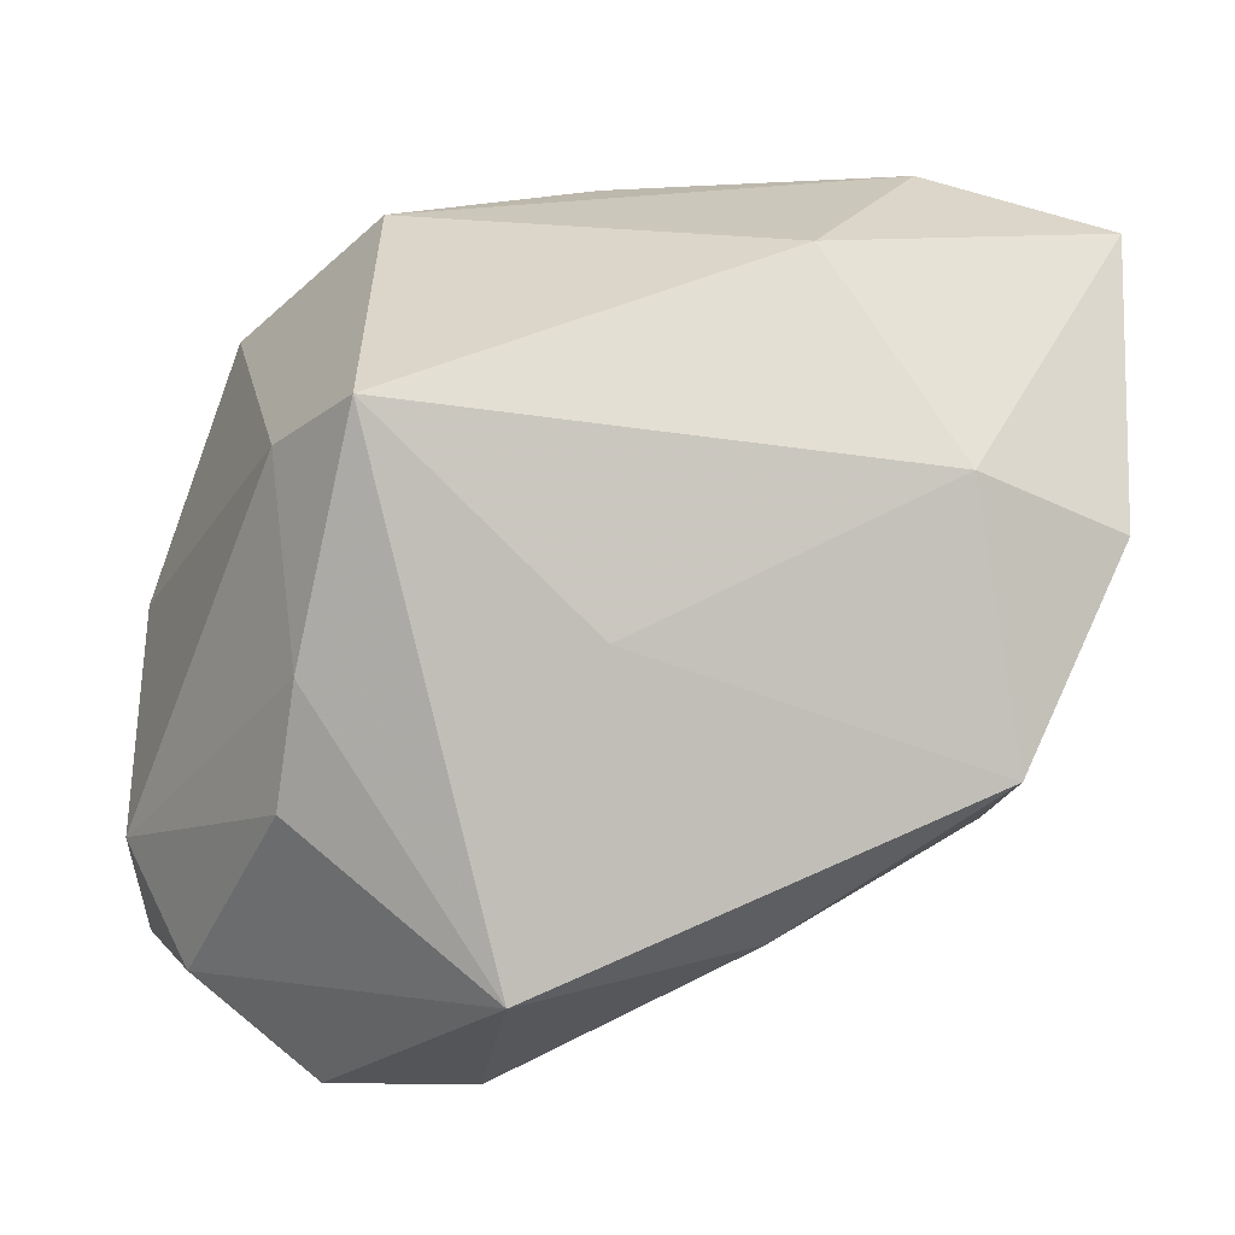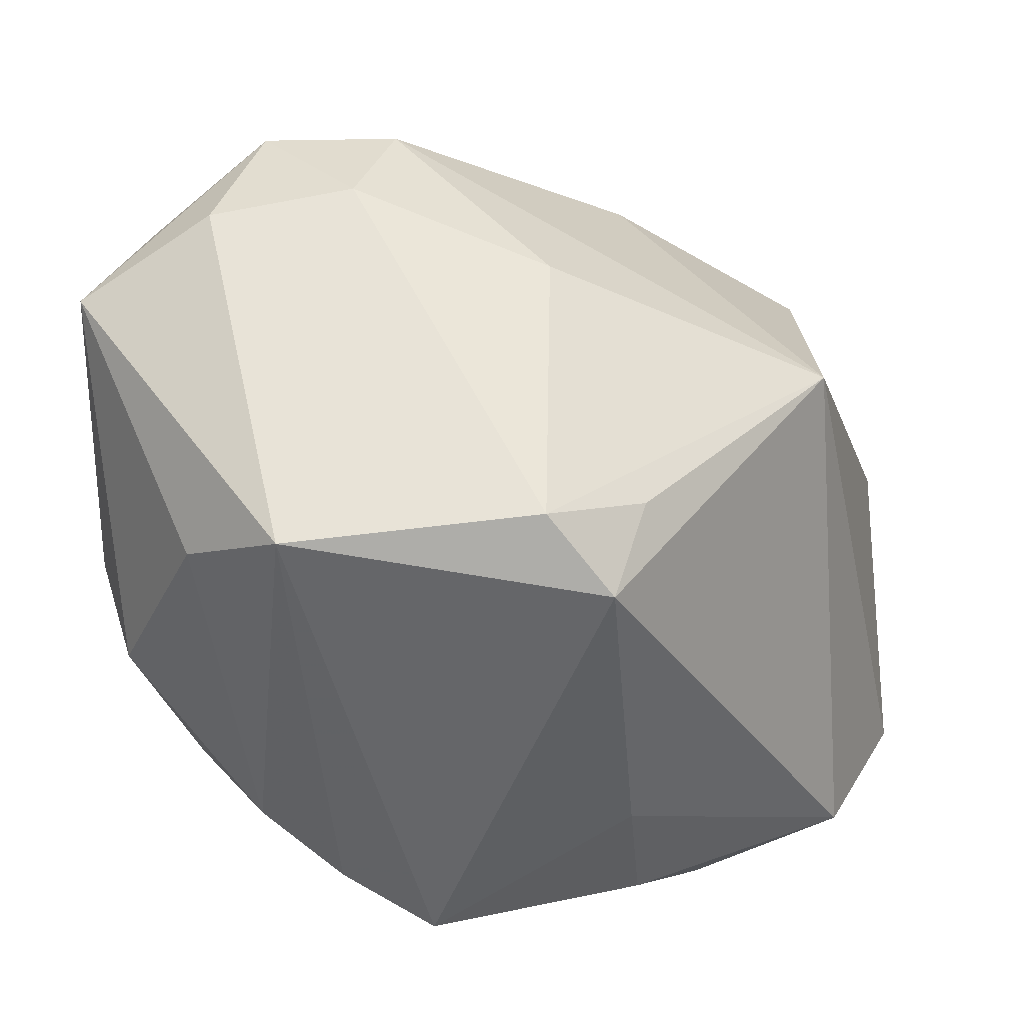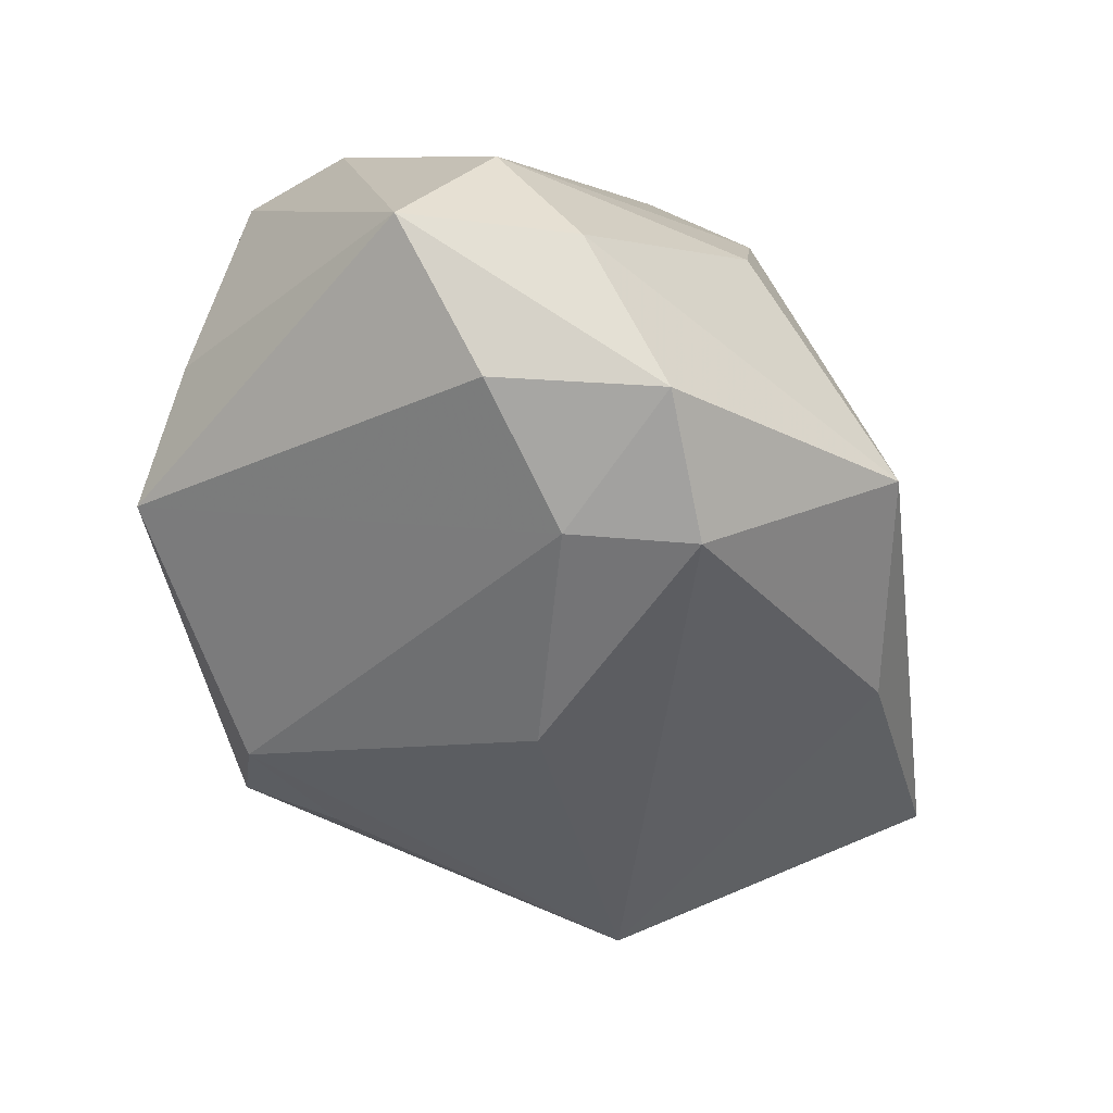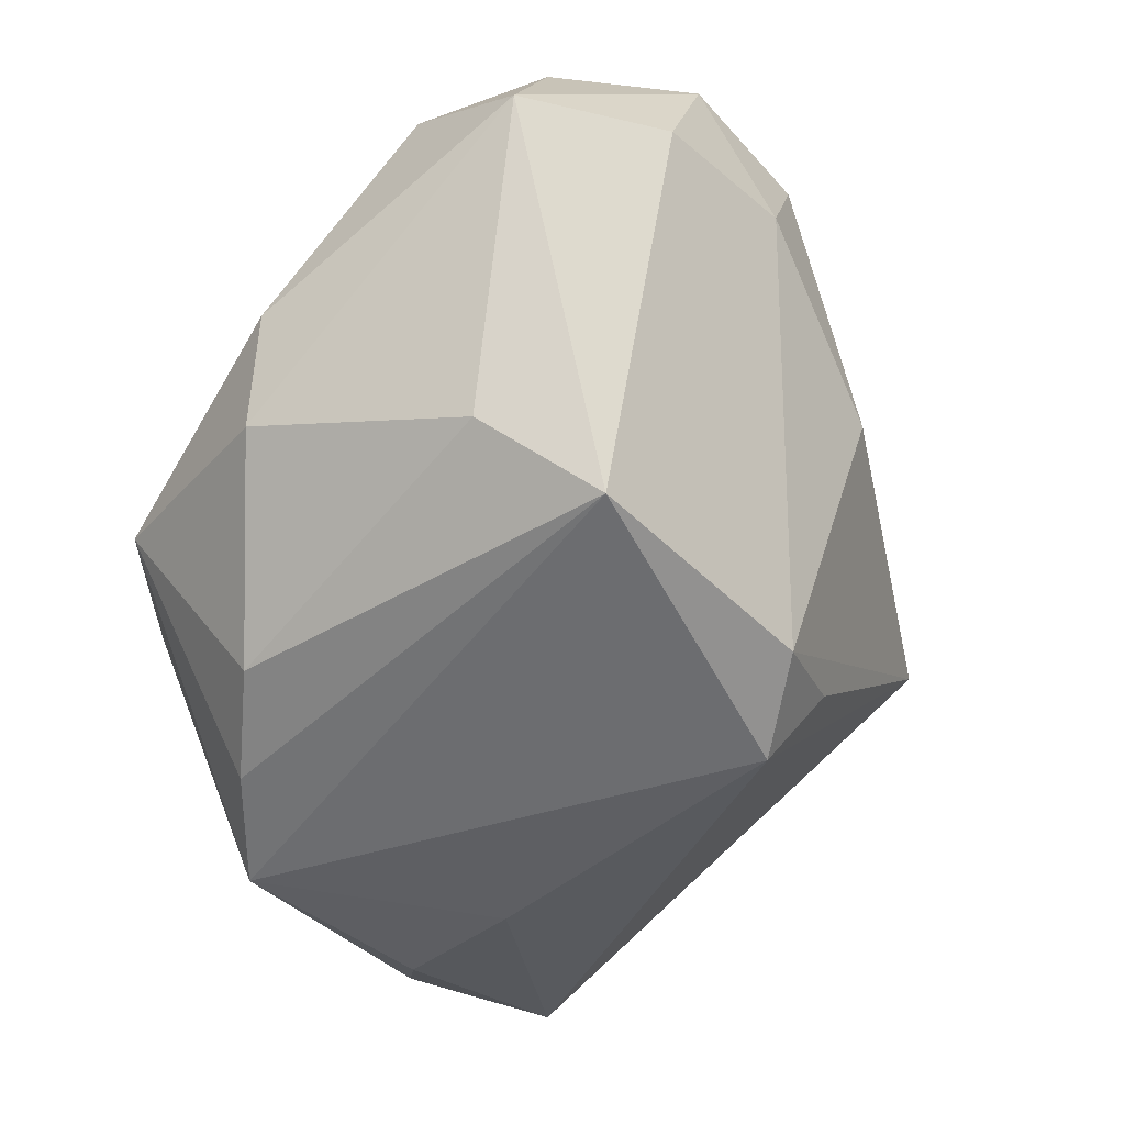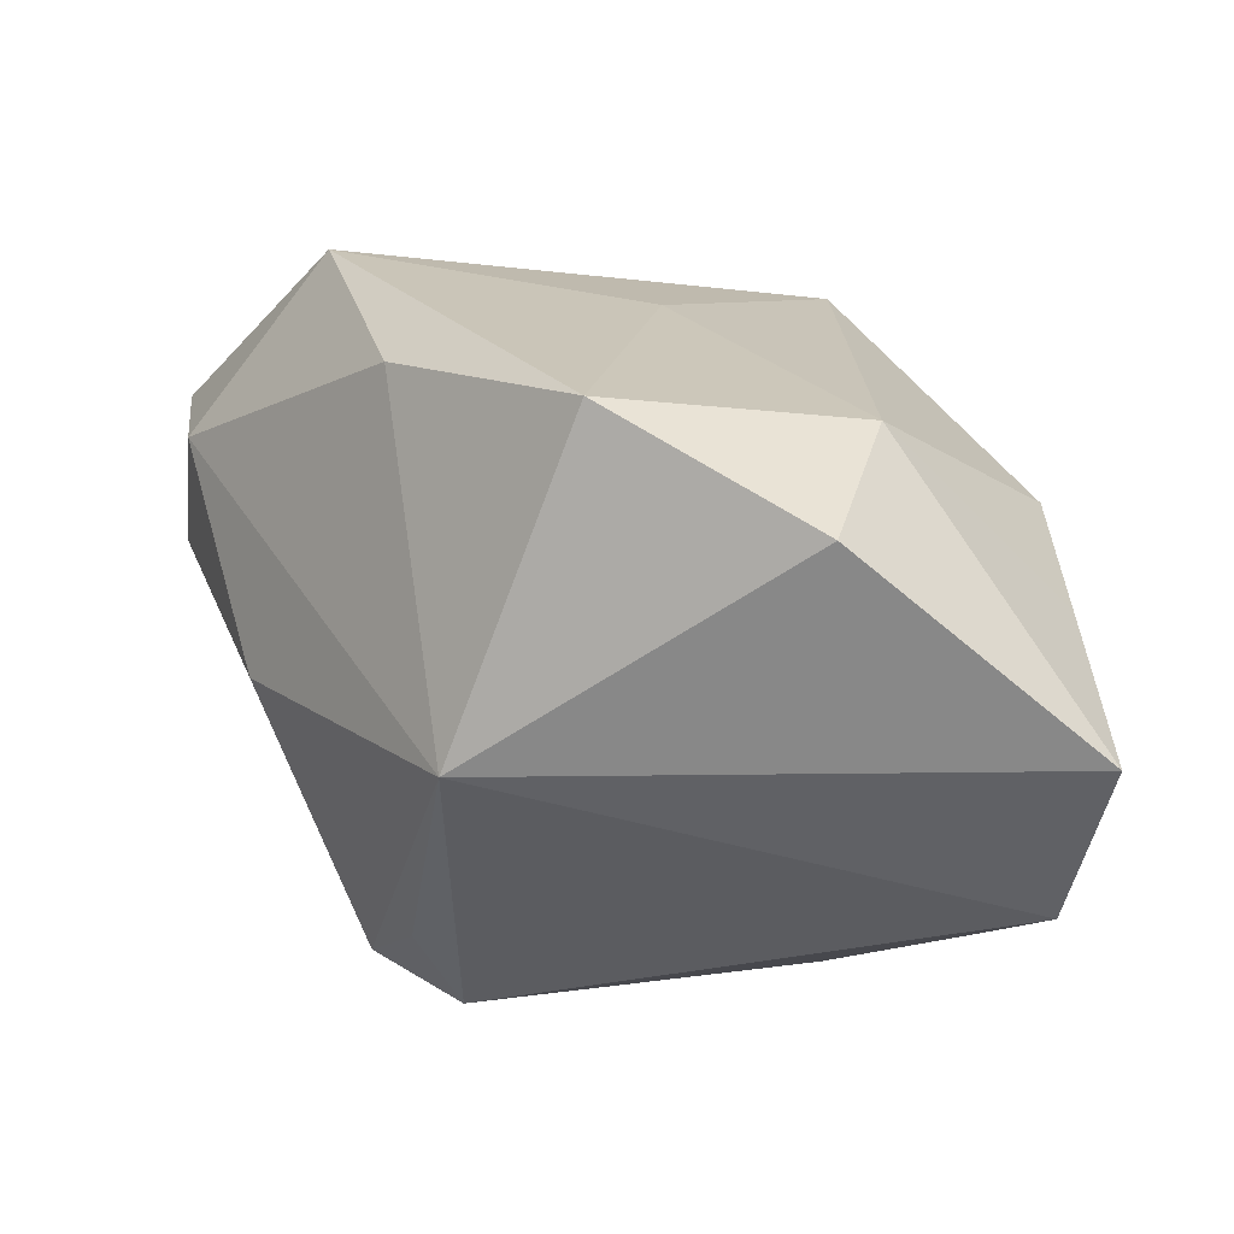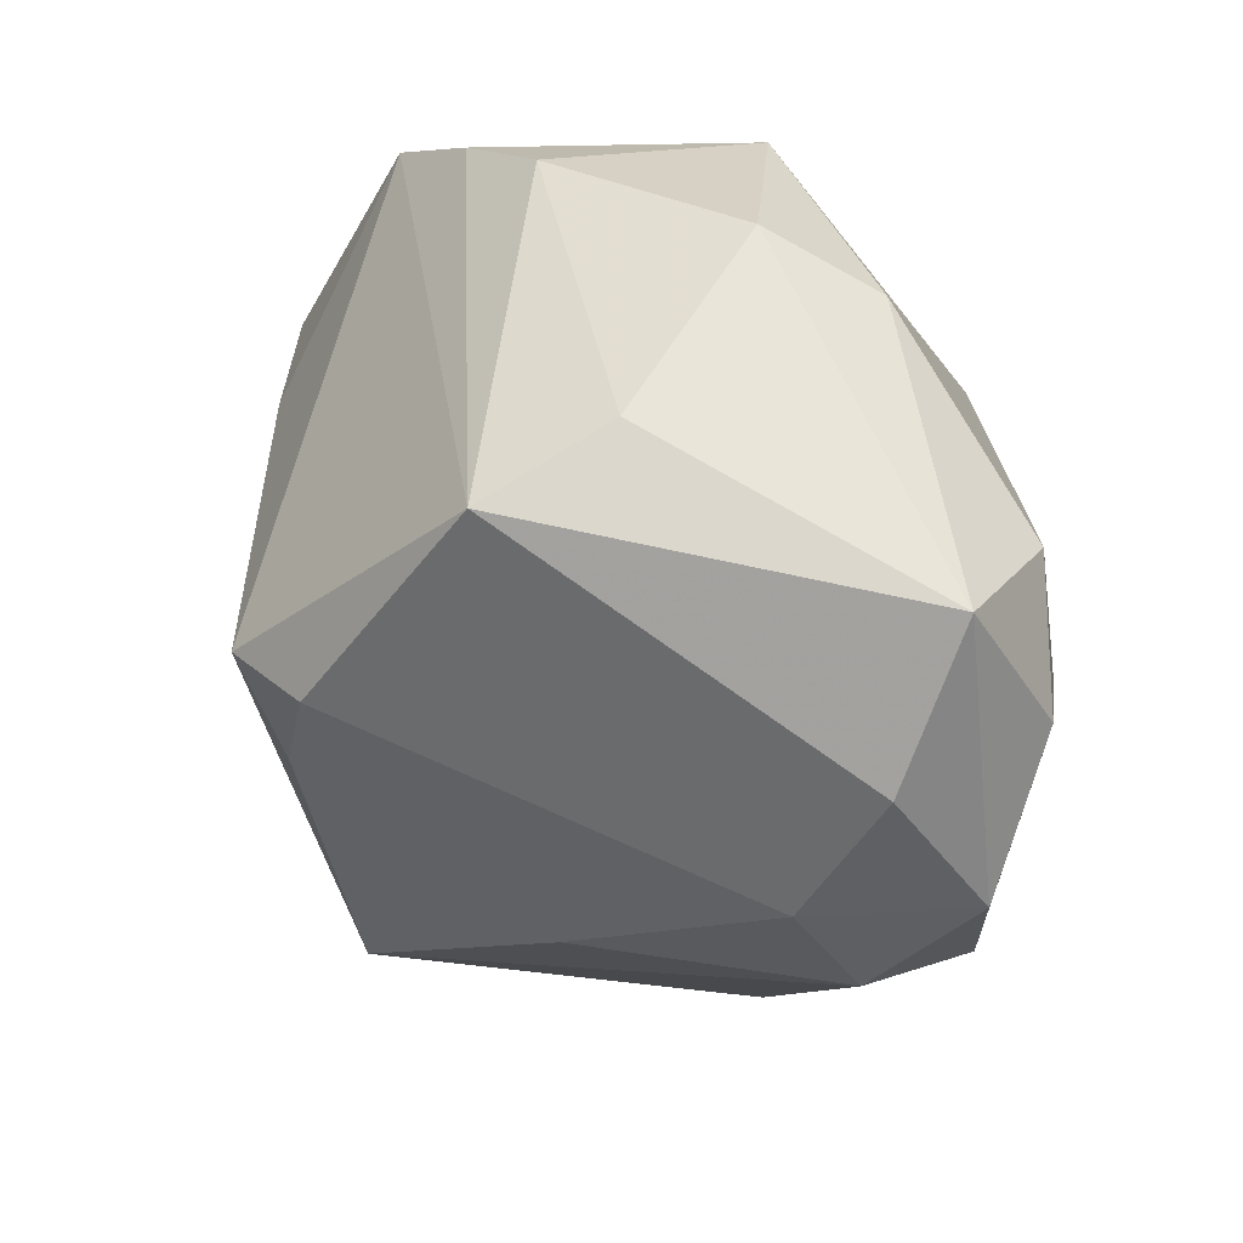
<metadata>
{"format":"obj","ext":"obj","renderer":"f3d","projection":"perspective","resolution":1024,"background":"white","views":[{"elev":12.1,"azim":1.1,"up":"+Y"},{"elev":-51.8,"azim":1.1,"up":"+Z"},{"elev":-70.1,"azim":-75.9,"up":"+Y"},{"elev":-54.0,"azim":-50.3,"up":"+Z"},{"elev":17.8,"azim":82.1,"up":"+Z"},{"elev":-41.8,"azim":-130.1,"up":"+Y"}]}
</metadata>
<code>
v 0.0001025 0.02727 -0.006482
v 0.009139 -0.01265 -0.0241
v 0.02274 0.02522 0.007021
v 0.01106 -0.01708 0.02179
v 0.02651 -0.01528 -0.0006141
v -0.01497 -0.0181 -0.0241
v 0.02341 0.01235 0.01997
v -0.02696 -0.02313 0.009897
v 0.0287 0.02329 -0.01135
v -0.02512 0.01653 -0.009013
v -0.004774 -0.01982 0.02615
v 0.01682 0.02734 -0.01348
v -0.01409 0.01688 0.01985
v -0.02902 0.00117 -0.01409
v -0.01938 -0.009491 0.0198
v -0.01237 0.01632 -0.02376
v -0.02234 -0.01321 -0.01911
v -0.03139 -0.02397 -0.00121
v -0.01993 0.01275 0.01378
v -0.01414 0.02597 -0.001637
v 0.02119 0.02852 -0.002644
v 0.02646 -0.006311 0.02283
v 0.03357 0.007516 0.01549
v 0.004267 -0.01866 -0.02183
v -0.01801 -0.0006346 0.02028
v 0.01075 0.01216 -0.02174
v 0.03458 0.02499 0.0007579
v -0.0212 -0.02952 0.002015
v 0.01395 0.02538 0.01166
v 0.004858 -0.02637 -0.001096
v -0.01023 -0.0303 0.00433
v 0.01142 0.02188 -0.02018
v -0.01775 -0.02969 0.01318
v -0.005302 0.02219 -0.0241
v -0.01845 0.0103 -0.02261
v -0.007281 -0.02992 0.01272
v -0.03164 -0.0153 0.00528
v -0.03164 -0.001757 -0.006211
v 0.001444 0.00216 0.02295
v 0.01162 -0.01626 -0.01768
f 34 2 6
f 34 10 20
f 20 10 13
f 9 5 2
f 27 5 9
f 13 11 39
f 39 7 13
f 39 11 22
f 22 7 39
f 29 20 13
f 13 7 29
f 22 5 23
f 23 5 27
f 23 7 22
f 27 7 23
f 22 11 4
f 4 5 22
f 36 4 11
f 5 4 36
f 27 9 12
f 12 32 34
f 9 32 12
f 11 15 8
f 13 10 19
f 10 38 19
f 34 6 16
f 6 35 16
f 16 10 34
f 16 35 10
f 18 38 14
f 14 38 10
f 10 35 14
f 26 9 2
f 26 32 9
f 26 2 34
f 34 32 26
f 3 7 27
f 3 29 7
f 20 29 21
f 29 3 21
f 27 12 21
f 21 3 27
f 18 6 28
f 6 31 28
f 33 36 11
f 11 8 33
f 33 31 36
f 33 28 31
f 33 8 18
f 18 28 33
f 13 19 25
f 25 11 13
f 25 15 11
f 37 19 38
f 37 38 18
f 18 8 37
f 37 25 19
f 37 8 15
f 15 25 37
f 17 35 6
f 17 14 35
f 17 6 18
f 18 14 17
f 5 36 30
f 36 31 30
f 20 21 1
f 1 21 12
f 34 20 1
f 1 12 34
f 2 5 40
f 5 30 24
f 24 40 5
f 24 31 6
f 24 30 31
f 24 6 2
f 2 40 24

</code>
